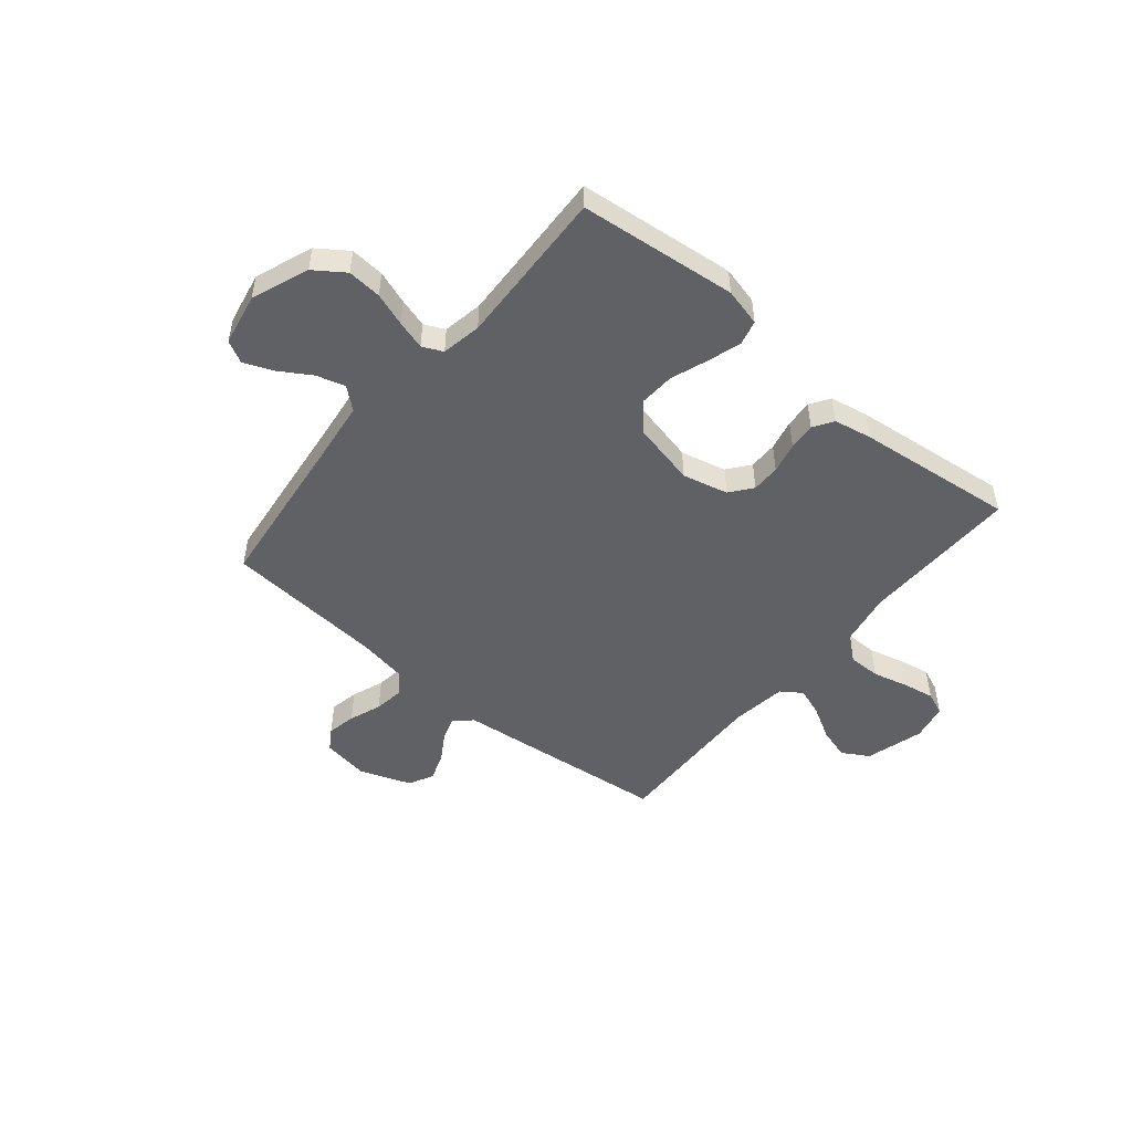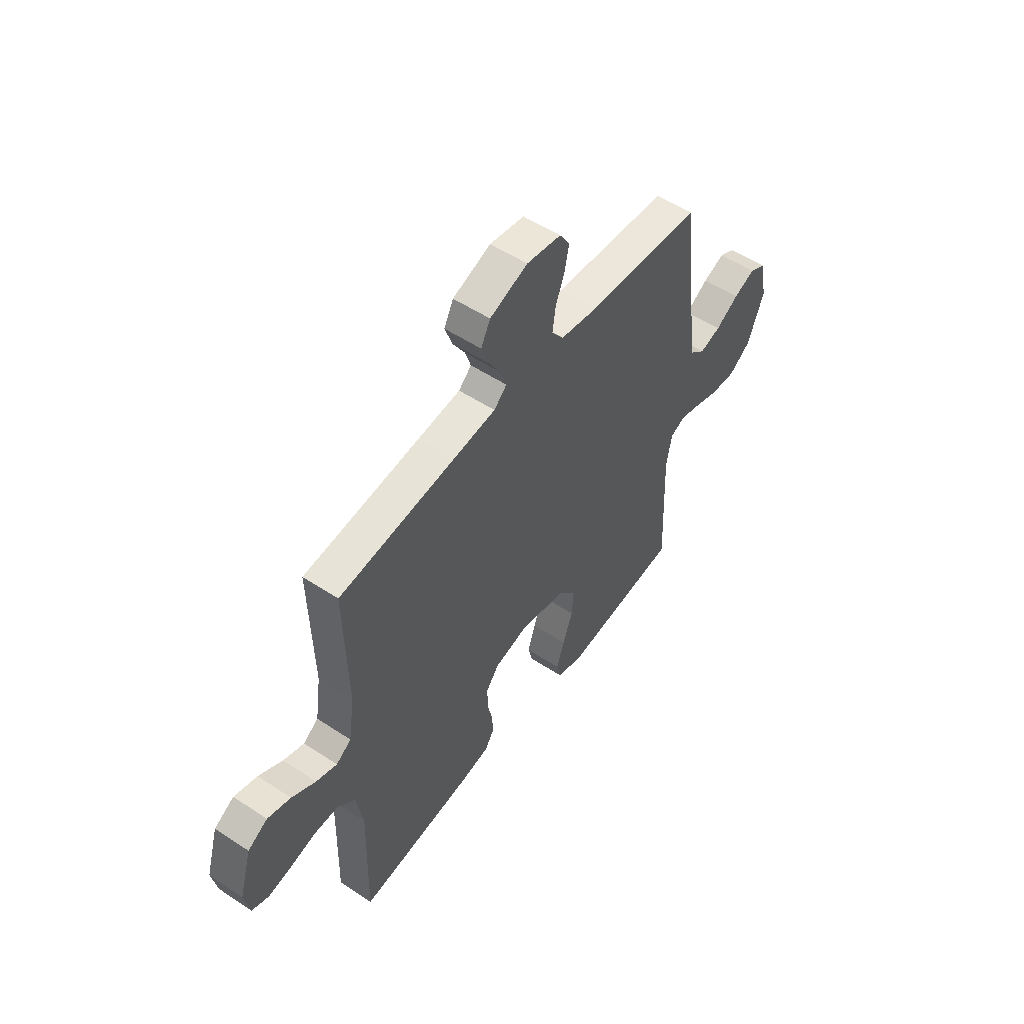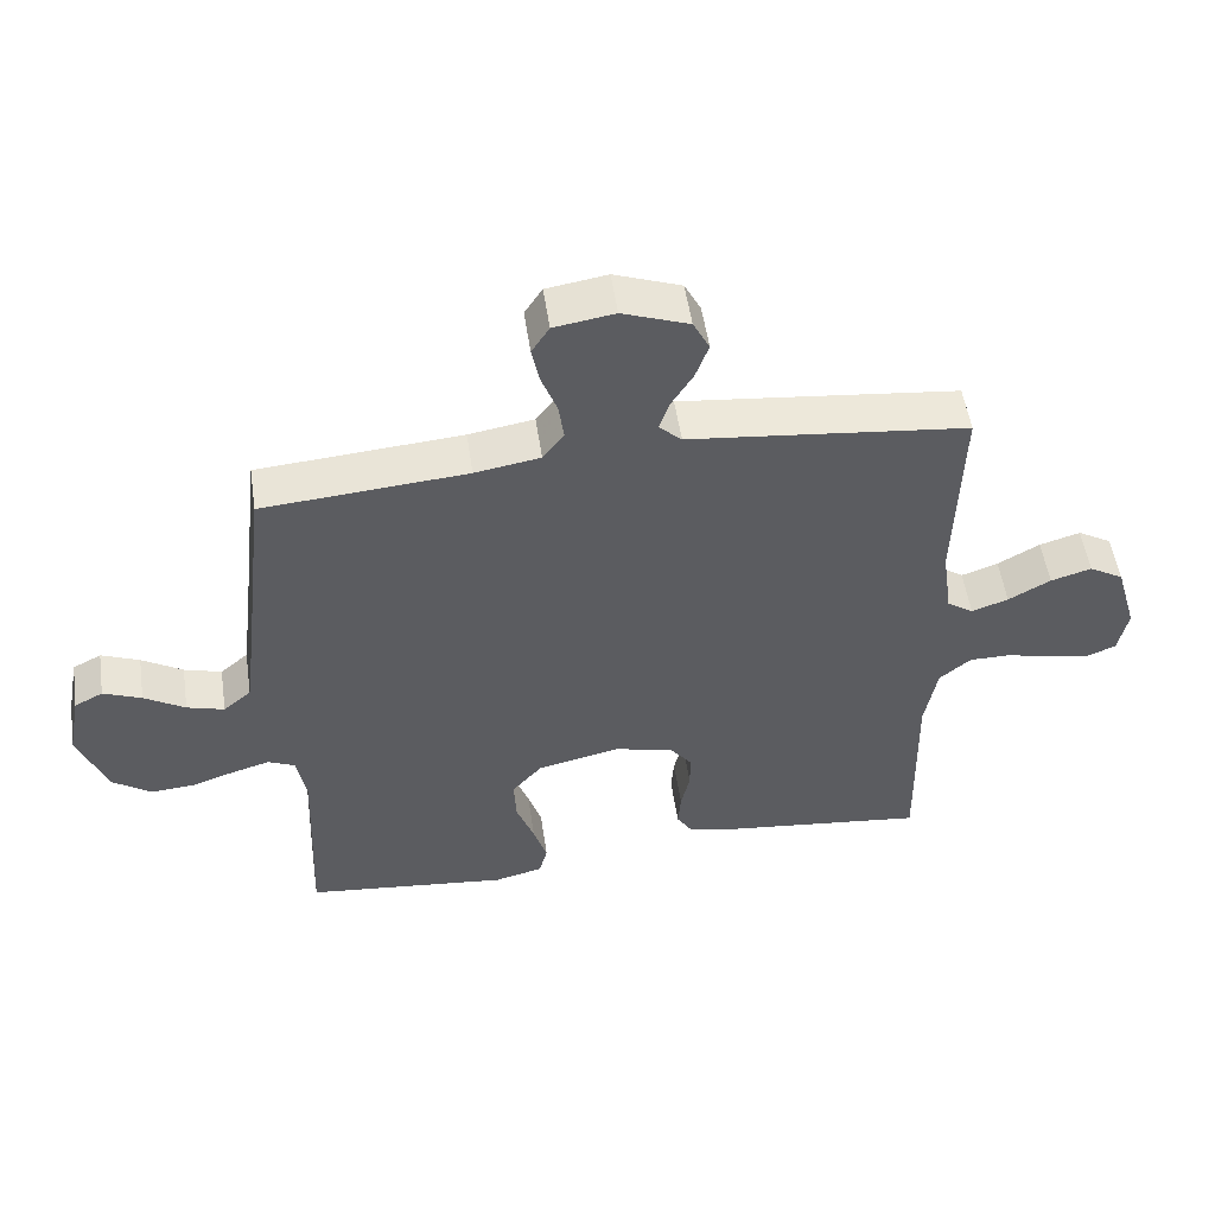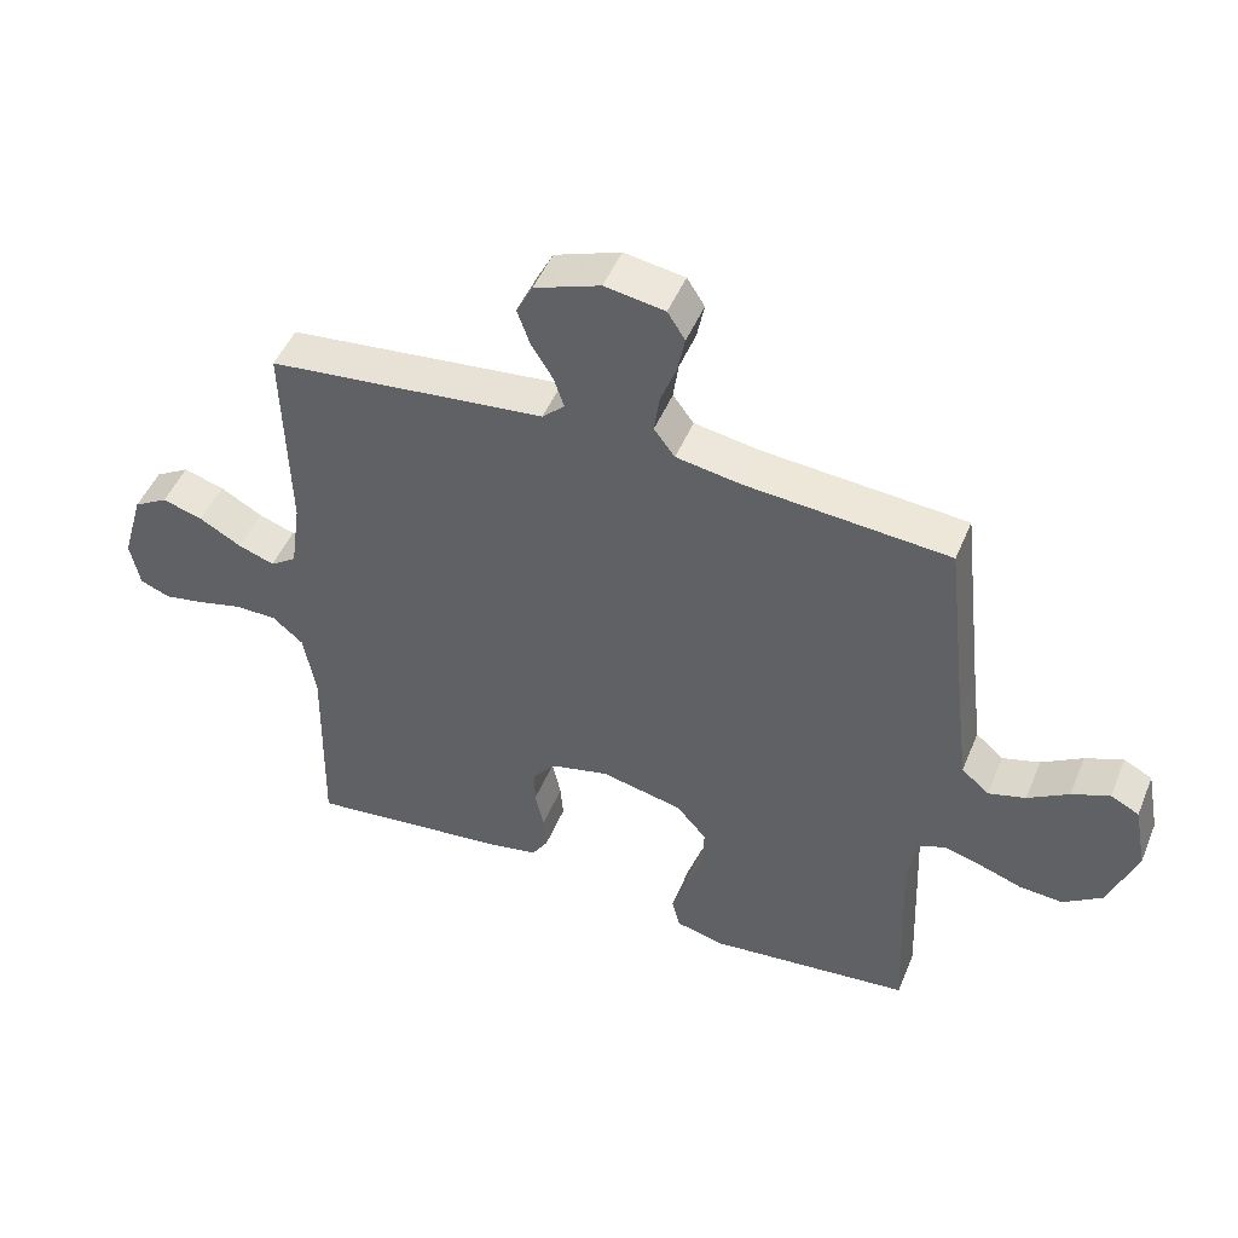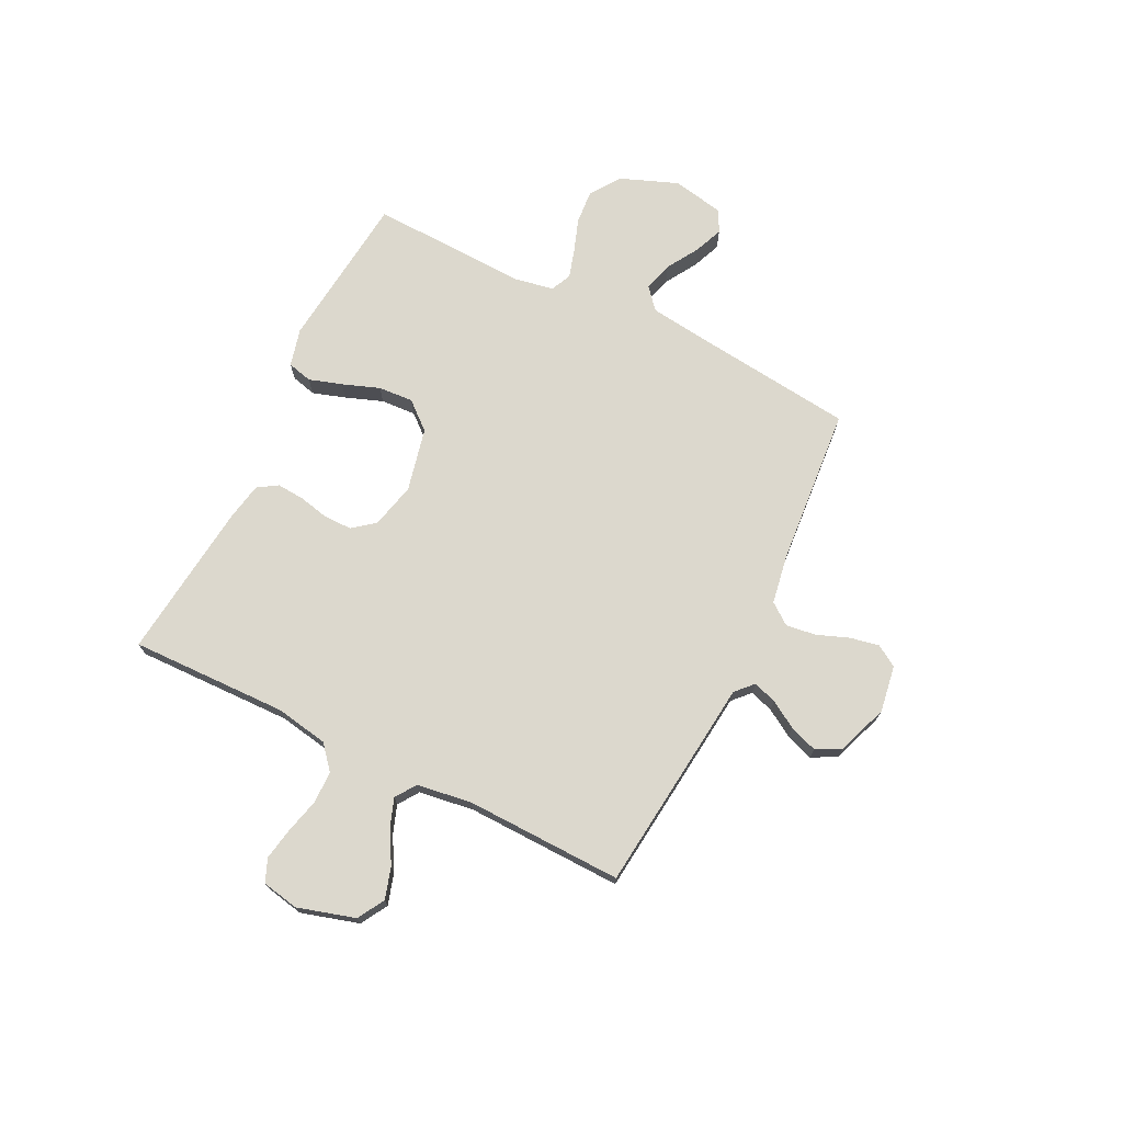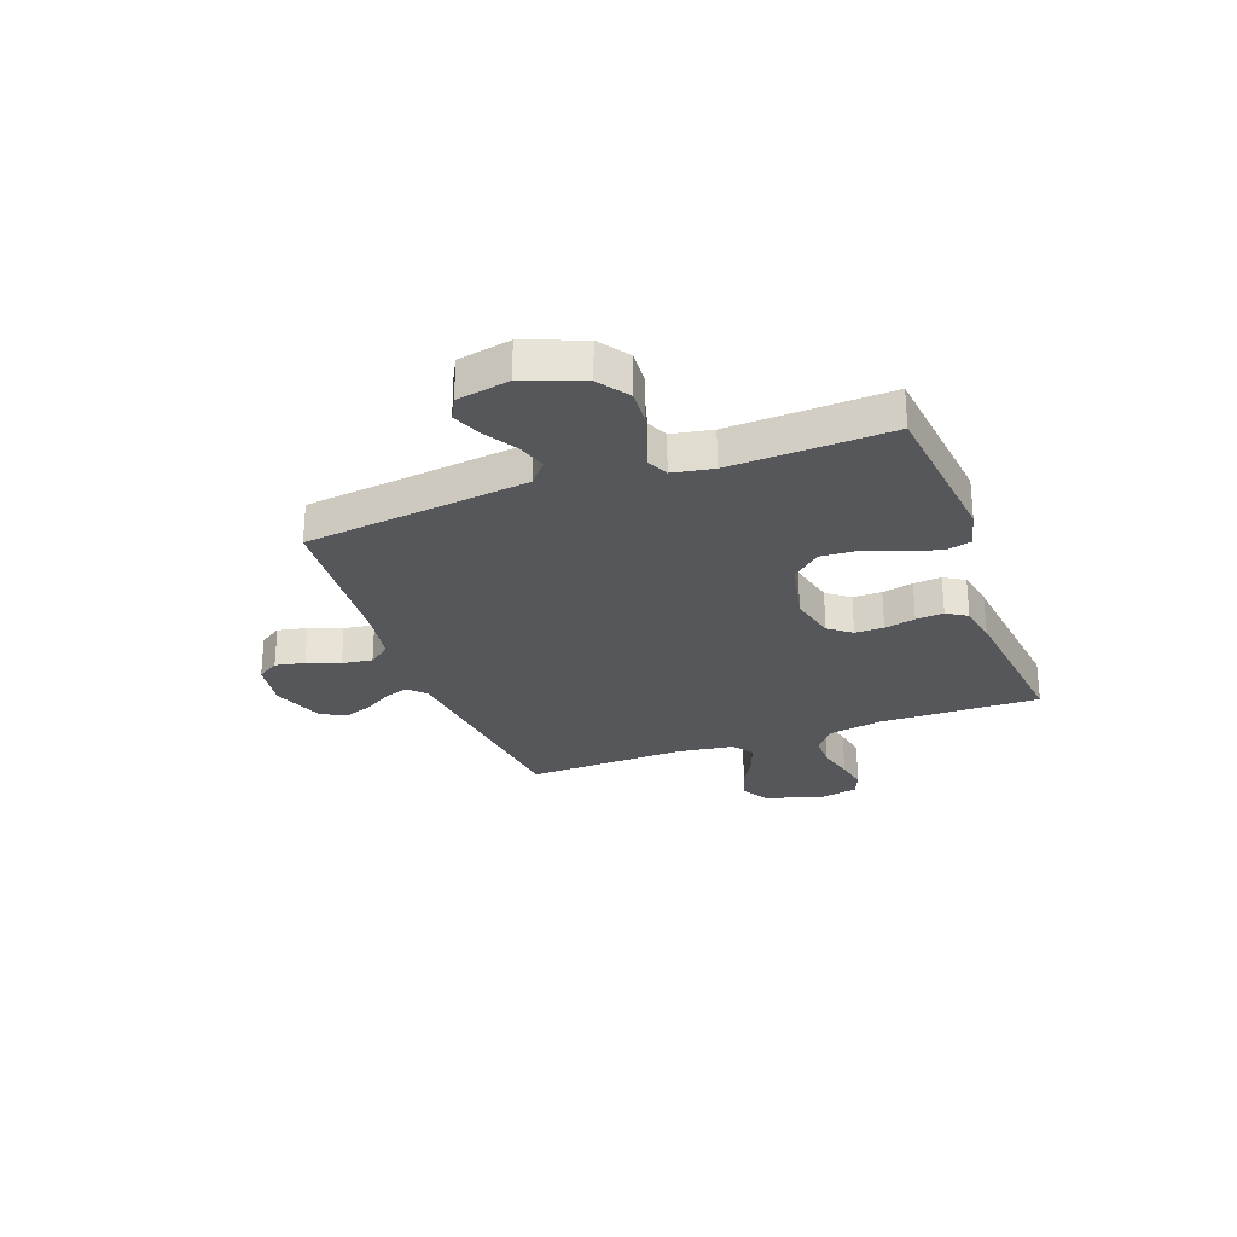
<metadata>
{"format":"obj","ext":"obj","renderer":"f3d","projection":"perspective","resolution":1024,"background":"white","views":[{"elev":-50.0,"azim":140.3,"up":"+Y"},{"elev":53.2,"azim":-54.7,"up":"+Z"},{"elev":52.8,"azim":171.6,"up":"+Z"},{"elev":48.2,"azim":22.0,"up":"+Z"},{"elev":72.5,"azim":-63.8,"up":"+Y"},{"elev":-27.3,"azim":110.3,"up":"+Y"}]}
</metadata>
<code>
v 0.5 0.07 -0.5
v 0.2 0.07 -0.532
v 0.128 0.07 -0.514
v 0.116 0.07 -0.467
v 0.136 0.07 -0.404
v 0.162 0.07 -0.333
v 0.166 0.07 -0.266
v 0.121 0.07 -0.214
v 0 0.07 -0.187
v -0.087 0.07 -0.208
v -0.12 0.07 -0.25
v -0.12 0.07 -0.304
v -0.107 0.07 -0.362
v -0.103 0.07 -0.414
v -0.127 0.07 -0.452
v -0.2 0.07 -0.466
v -0.5 0.07 -0.5
v -0.494 0.07 -0.2
v -0.512 0.07 -0.099
v -0.558 0.07 -0.06
v -0.62 0.07 -0.06
v -0.687 0.07 -0.077
v -0.747 0.07 -0.088
v -0.791 0.07 -0.07
v -0.805 0.07 0
v -0.773 0.07 0.11
v -0.722 0.07 0.14
v -0.662 0.07 0.122
v -0.6 0.07 0.087
v -0.546 0.07 0.068
v -0.507 0.07 0.095
v -0.492 0.07 0.2
v -0.5 0.07 0.5
v -0.2 0.07 0.533
v -0.089 0.07 0.545
v -0.056 0.07 0.576
v -0.071 0.07 0.621
v -0.103 0.07 0.673
v -0.122 0.07 0.726
v -0.098 0.07 0.773
v 0 0.07 0.809
v 0.089 0.07 0.795
v 0.115 0.07 0.754
v 0.104 0.07 0.699
v 0.081 0.07 0.638
v 0.073 0.07 0.581
v 0.104 0.07 0.54
v 0.2 0.07 0.524
v 0.5 0.07 0.5
v 0.535 0.07 0.2
v 0.55 0.07 0.08
v 0.591 0.07 0.045
v 0.646 0.07 0.061
v 0.706 0.07 0.098
v 0.762 0.07 0.121
v 0.804 0.07 0.099
v 0.823 0.07 0
v 0.781 0.07 -0.109
v 0.724 0.07 -0.149
v 0.659 0.07 -0.144
v 0.596 0.07 -0.122
v 0.541 0.07 -0.106
v 0.502 0.07 -0.124
v 0.488 0.07 -0.2
v 0.5 0 -0.5
v 0.2 0 -0.532
v 0.128 0 -0.514
v 0.116 0 -0.467
v 0.136 0 -0.404
v 0.162 0 -0.333
v 0.166 0 -0.266
v 0.121 0 -0.214
v 0 0 -0.187
v -0.087 0 -0.208
v -0.12 0 -0.25
v -0.12 0 -0.304
v -0.107 0 -0.362
v -0.103 0 -0.414
v -0.127 0 -0.452
v -0.2 0 -0.466
v -0.5 0 -0.5
v -0.494 0 -0.2
v -0.512 0 -0.099
v -0.558 0 -0.06
v -0.62 0 -0.06
v -0.687 0 -0.077
v -0.747 0 -0.088
v -0.791 0 -0.07
v -0.805 0 0
v -0.773 0 0.11
v -0.722 0 0.14
v -0.662 0 0.122
v -0.6 0 0.087
v -0.546 0 0.068
v -0.507 0 0.095
v -0.492 0 0.2
v -0.5 0 0.5
v -0.2 0 0.533
v -0.089 0 0.545
v -0.056 0 0.576
v -0.071 0 0.621
v -0.103 0 0.673
v -0.122 0 0.726
v -0.098 0 0.773
v 0 0 0.809
v 0.089 0 0.795
v 0.115 0 0.754
v 0.104 0 0.699
v 0.081 0 0.638
v 0.073 0 0.581
v 0.104 0 0.54
v 0.2 0 0.524
v 0.5 0 0.5
v 0.535 0 0.2
v 0.55 0 0.08
v 0.591 0 0.045
v 0.646 0 0.061
v 0.706 0 0.098
v 0.762 0 0.121
v 0.804 0 0.099
v 0.823 0 0
v 0.781 0 -0.109
v 0.724 0 -0.149
v 0.659 0 -0.144
v 0.596 0 -0.122
v 0.541 0 -0.106
v 0.502 0 -0.124
v 0.488 0 -0.2
f 58 59 60 61
f 58 61 62
f 57 58 62
f 56 57 62
f 53 54 55 56
f 52 53 56 62
f 51 52 62 63
f 48 49 50
f 47 48 50 51
f 42 43 44 45
f 42 45 46
f 41 42 46
f 40 41 46
f 37 38 39 40
f 36 37 40 46
f 35 36 46 47
f 32 33 34 35
f 31 32 35 47
f 26 27 28 29
f 26 29 30
f 25 26 30
f 24 25 30
f 21 22 23 24
f 21 24 30
f 20 21 30 31
f 15 16 17 18
f 15 18 19
f 12 13 14 15
f 11 12 15 19
f 10 11 19 20
f 3 4 5 6
f 1 2 3 6
f 64 1 6 7
f 63 64 7 8
f 51 63 8 9
f 20 31 47 51
f 9 10 20 51
f 125 124 123 122
f 126 125 122
f 126 122 121
f 126 121 120
f 120 119 118 117
f 126 120 117 116
f 127 126 116 115
f 114 113 112
f 115 114 112 111
f 109 108 107 106
f 110 109 106
f 110 106 105
f 110 105 104
f 104 103 102 101
f 110 104 101 100
f 111 110 100 99
f 99 98 97 96
f 111 99 96 95
f 93 92 91 90
f 94 93 90
f 94 90 89
f 94 89 88
f 88 87 86 85
f 94 88 85
f 95 94 85 84
f 82 81 80 79
f 83 82 79
f 79 78 77 76
f 83 79 76 75
f 84 83 75 74
f 70 69 68 67
f 70 67 66 65
f 71 70 65 128
f 72 71 128 127
f 73 72 127 115
f 115 111 95 84
f 115 84 74 73
f 1 65 66 2
f 2 66 67 3
f 3 67 68 4
f 4 68 69 5
f 5 69 70 6
f 6 70 71 7
f 7 71 72 8
f 8 72 73 9
f 9 73 74 10
f 10 74 75 11
f 11 75 76 12
f 12 76 77 13
f 13 77 78 14
f 14 78 79 15
f 15 79 80 16
f 16 80 81 17
f 17 81 82 18
f 18 82 83 19
f 19 83 84 20
f 20 84 85 21
f 21 85 86 22
f 22 86 87 23
f 23 87 88 24
f 24 88 89 25
f 25 89 90 26
f 26 90 91 27
f 27 91 92 28
f 28 92 93 29
f 29 93 94 30
f 30 94 95 31
f 31 95 96 32
f 32 96 97 33
f 33 97 98 34
f 34 98 99 35
f 35 99 100 36
f 36 100 101 37
f 37 101 102 38
f 38 102 103 39
f 39 103 104 40
f 40 104 105 41
f 41 105 106 42
f 42 106 107 43
f 43 107 108 44
f 44 108 109 45
f 45 109 110 46
f 46 110 111 47
f 47 111 112 48
f 48 112 113 49
f 49 113 114 50
f 50 114 115 51
f 51 115 116 52
f 52 116 117 53
f 53 117 118 54
f 54 118 119 55
f 55 119 120 56
f 56 120 121 57
f 57 121 122 58
f 58 122 123 59
f 59 123 124 60
f 60 124 125 61
f 61 125 126 62
f 62 126 127 63
f 63 127 128 64
f 64 128 65 1

</code>
